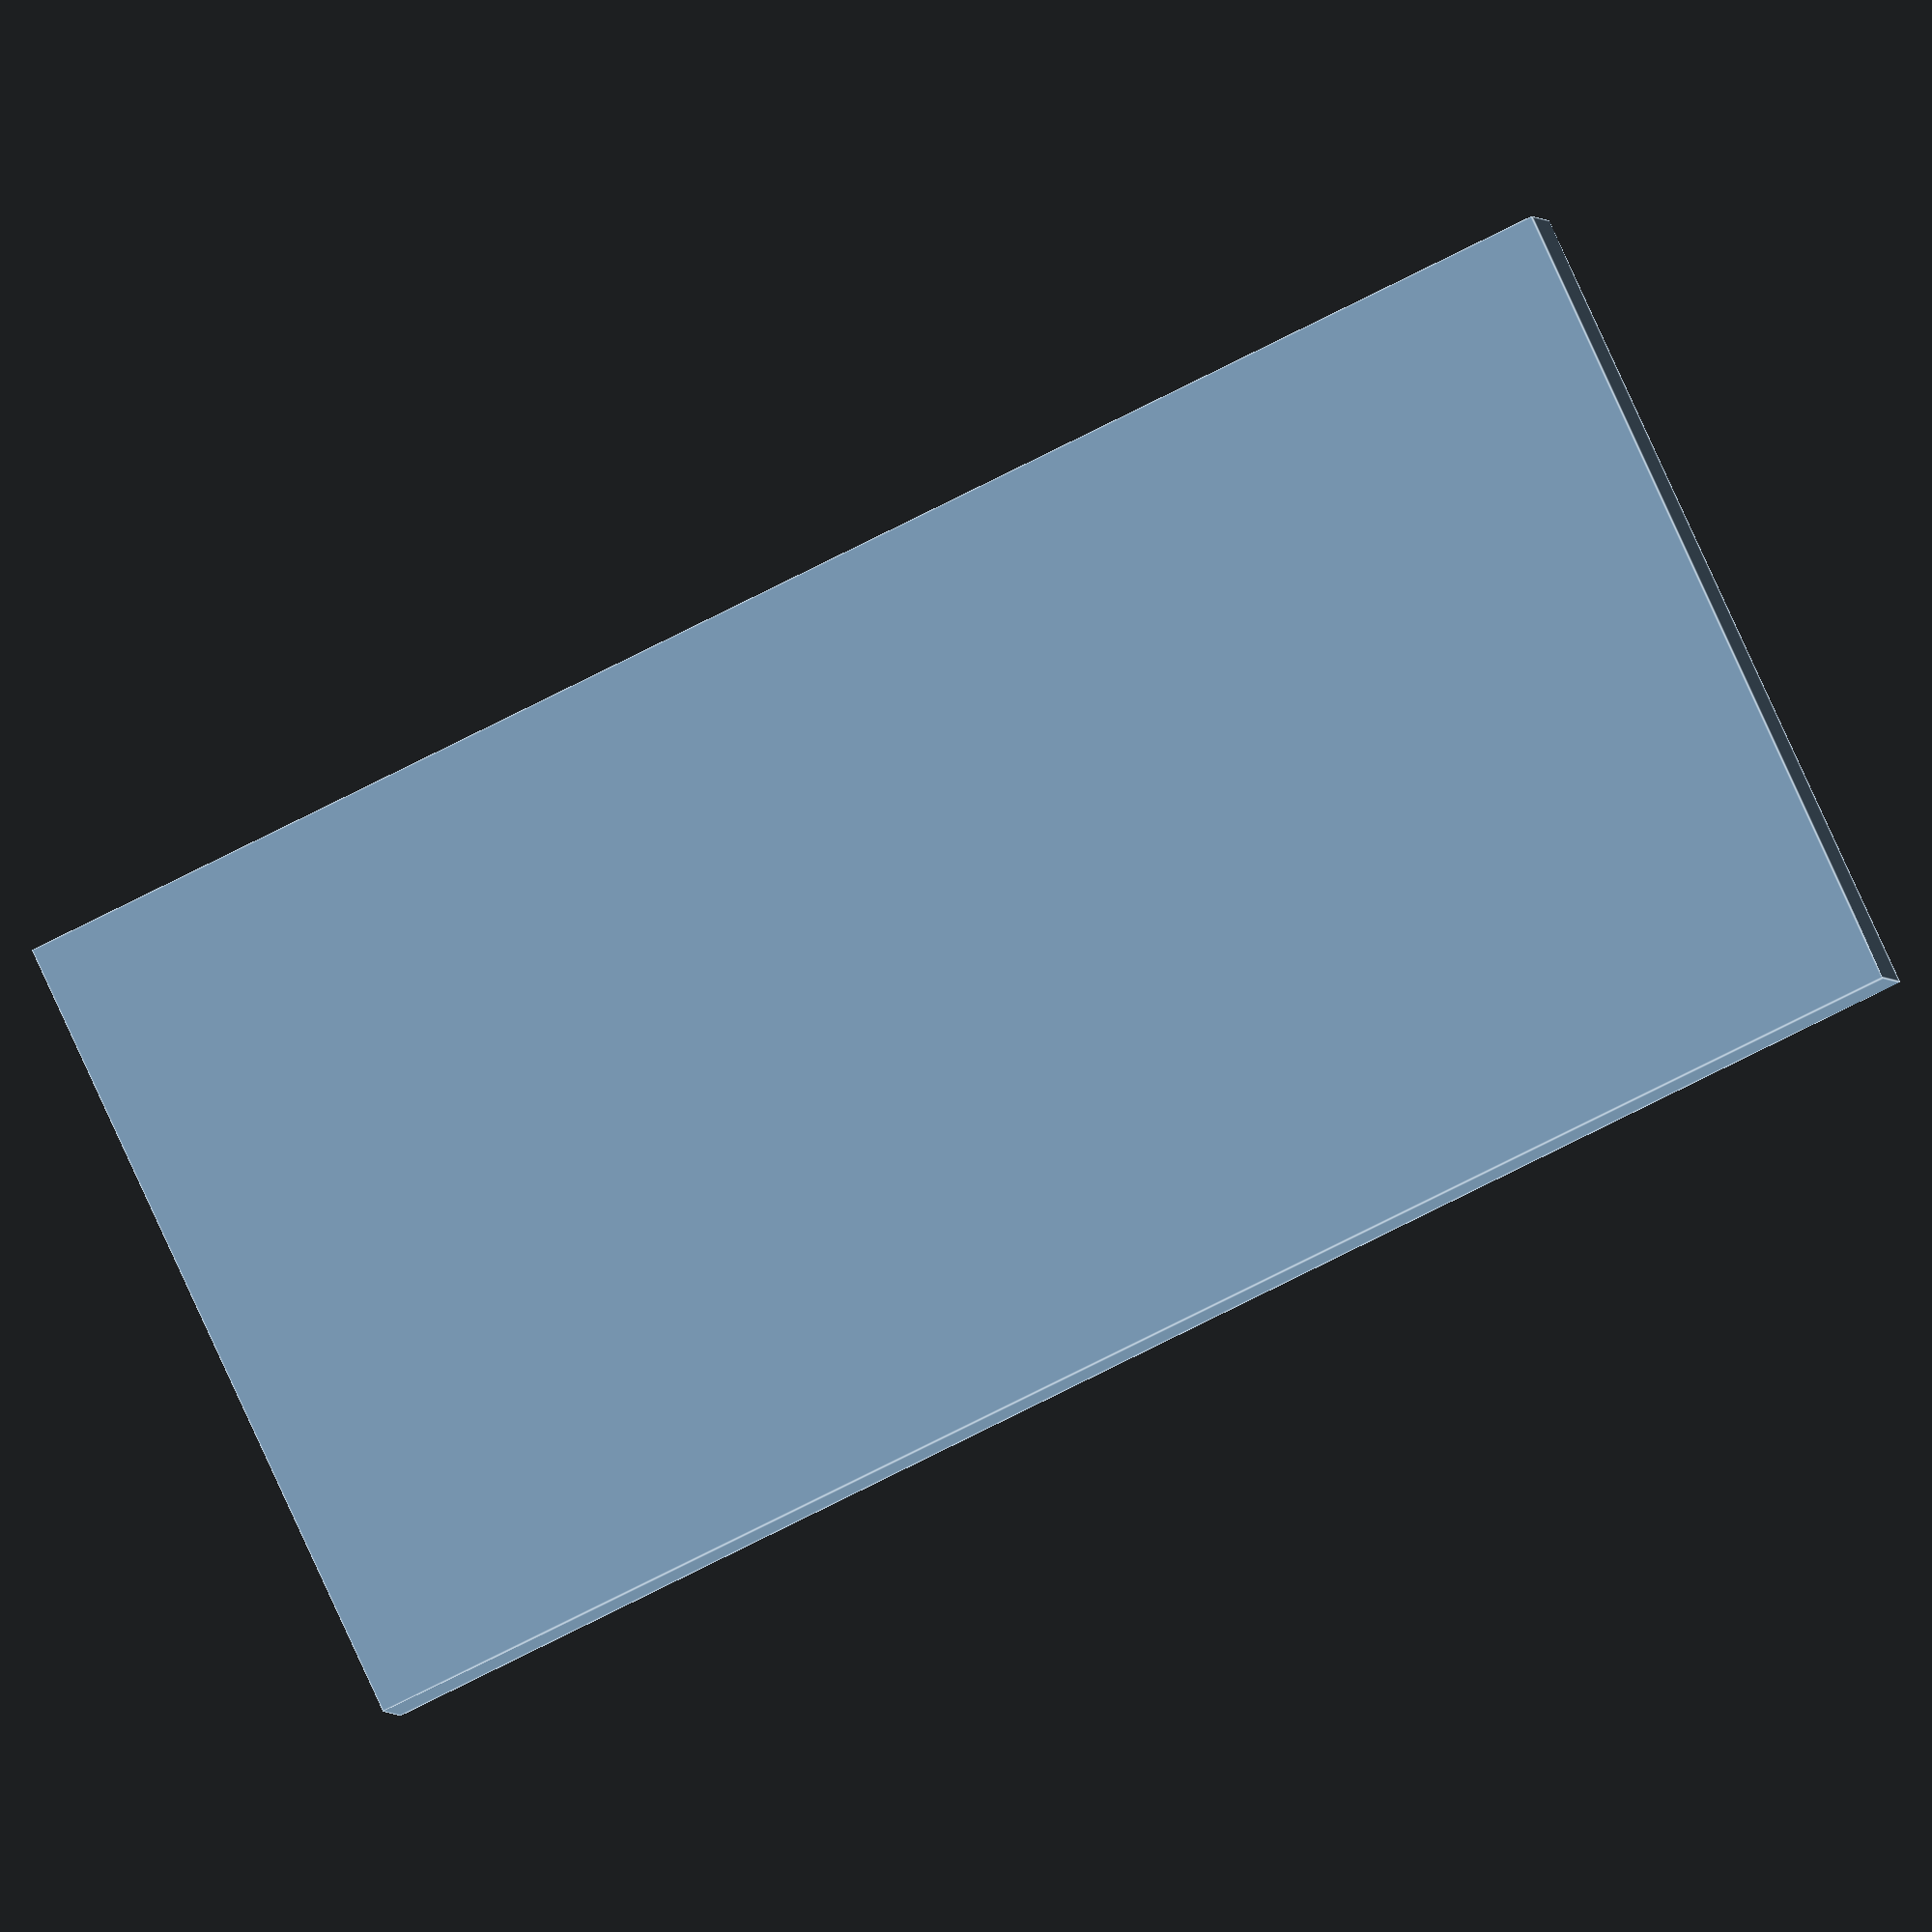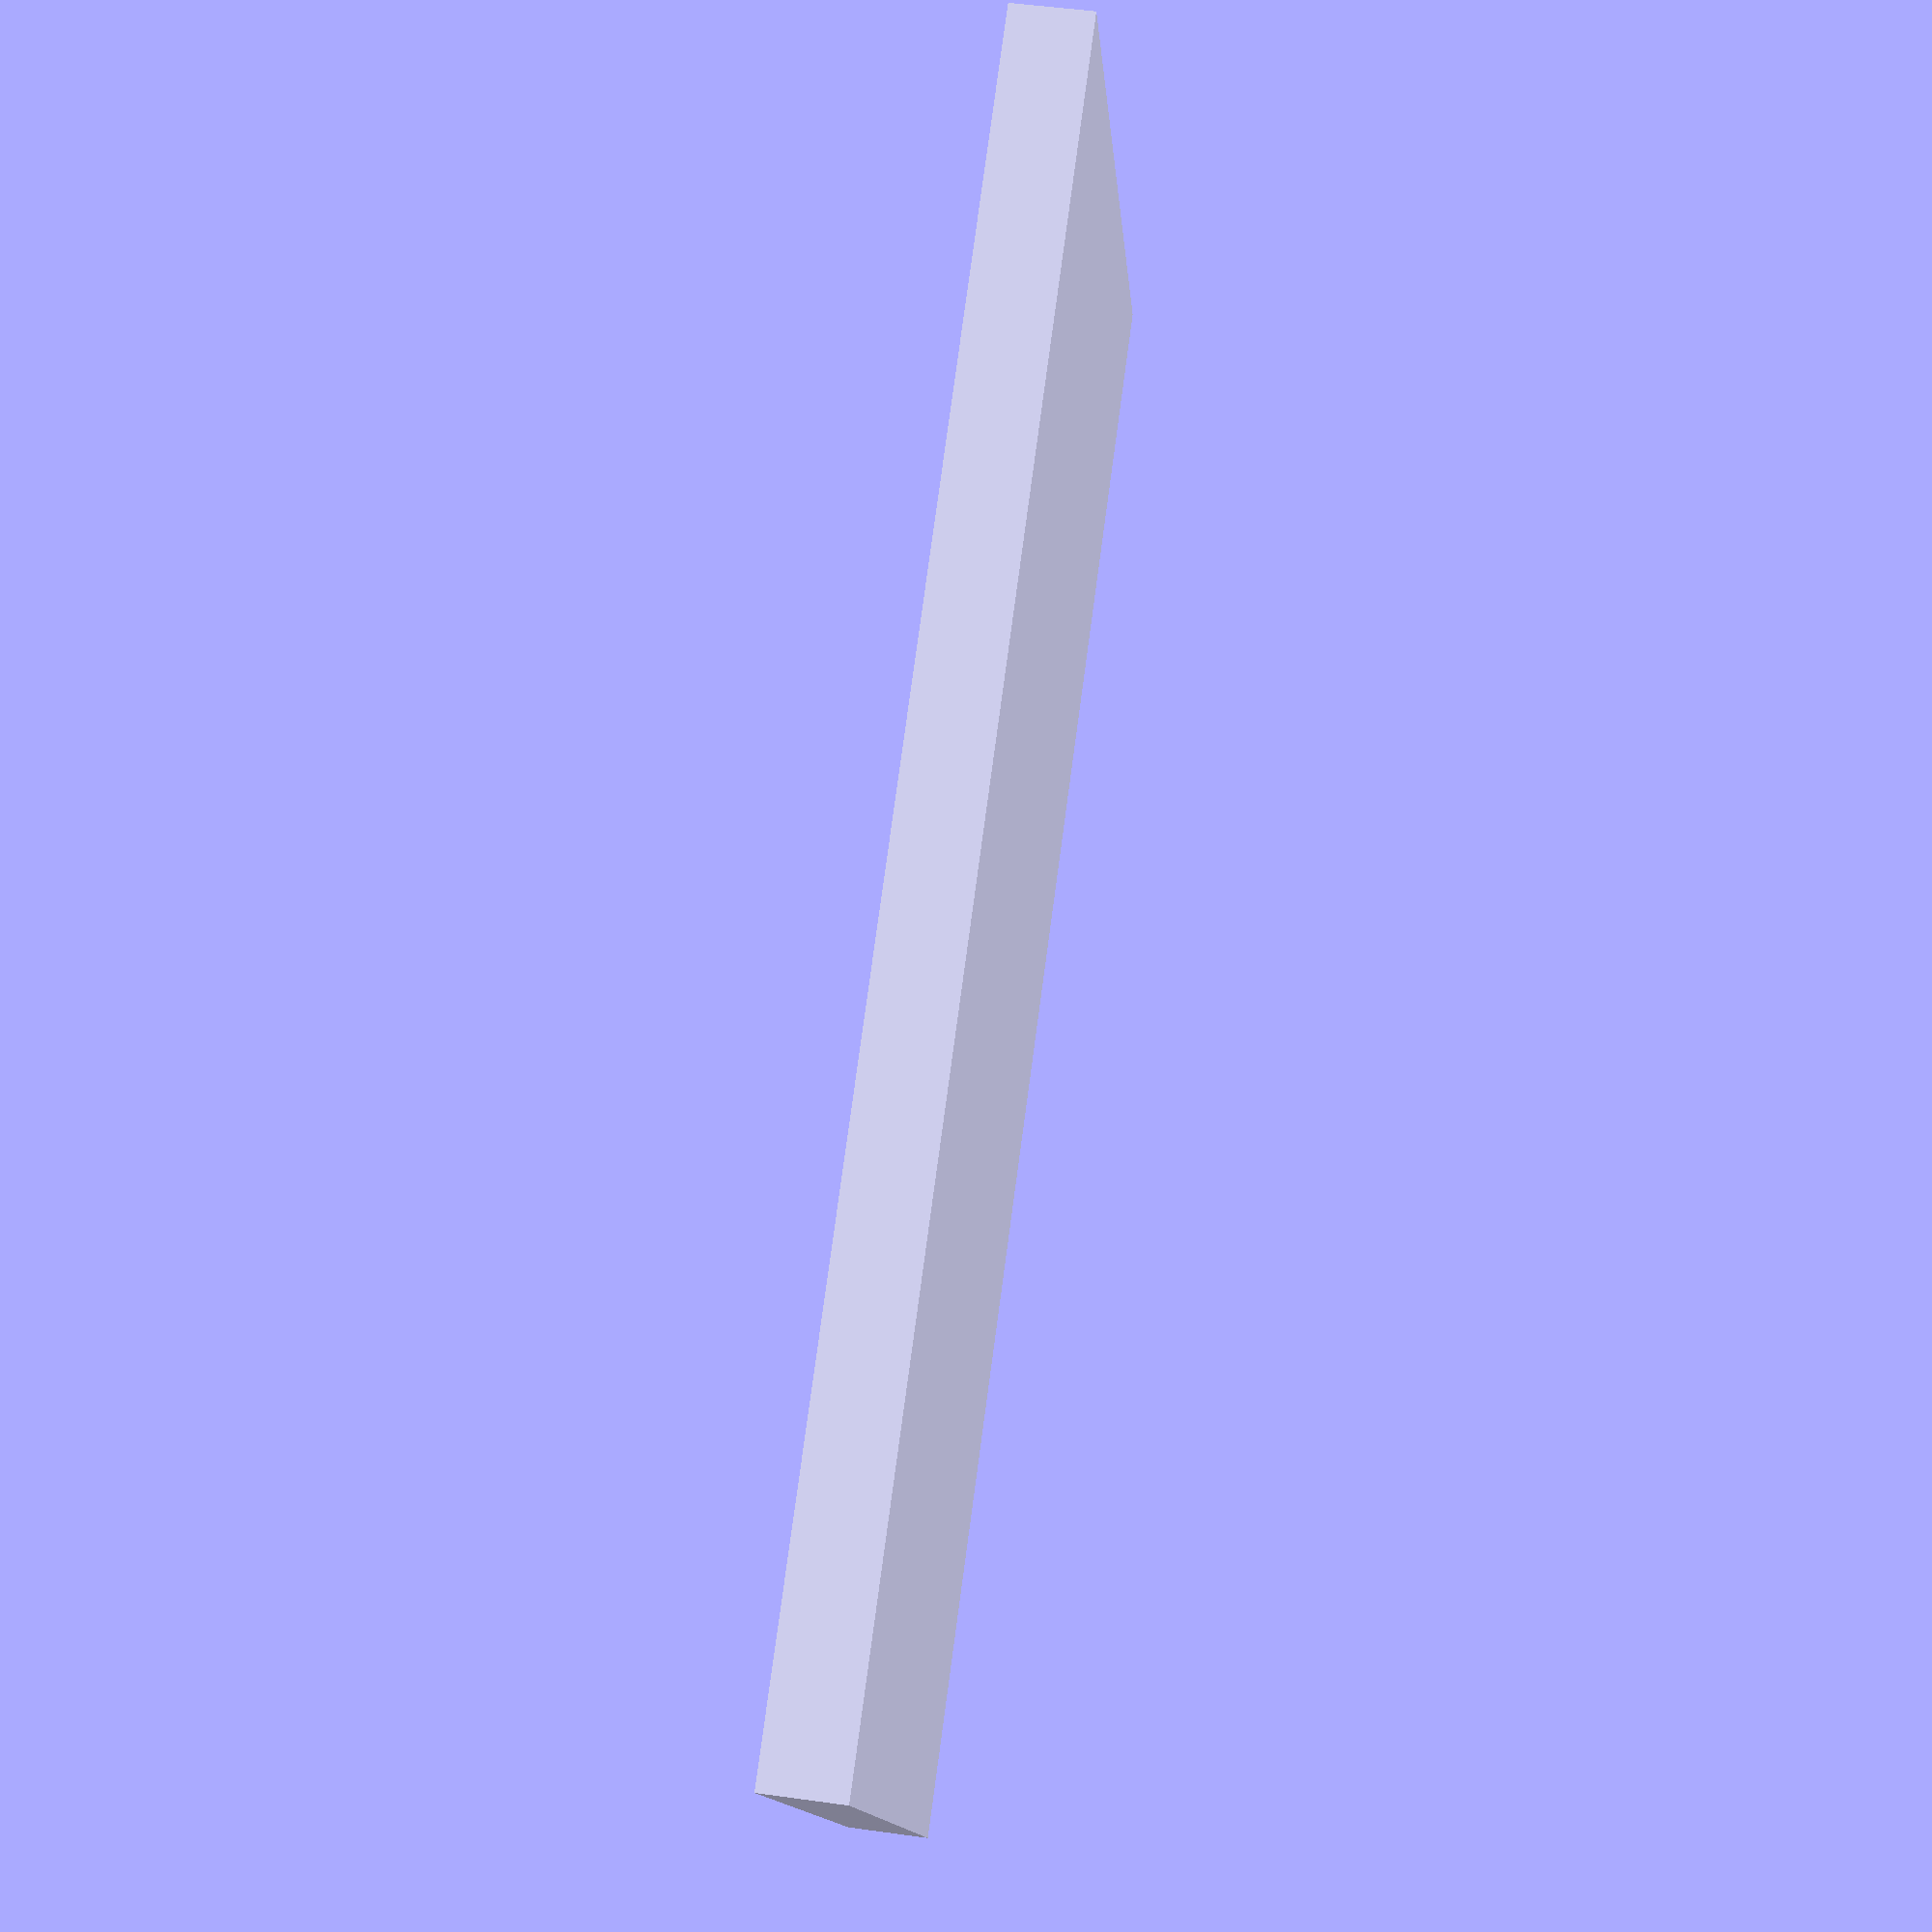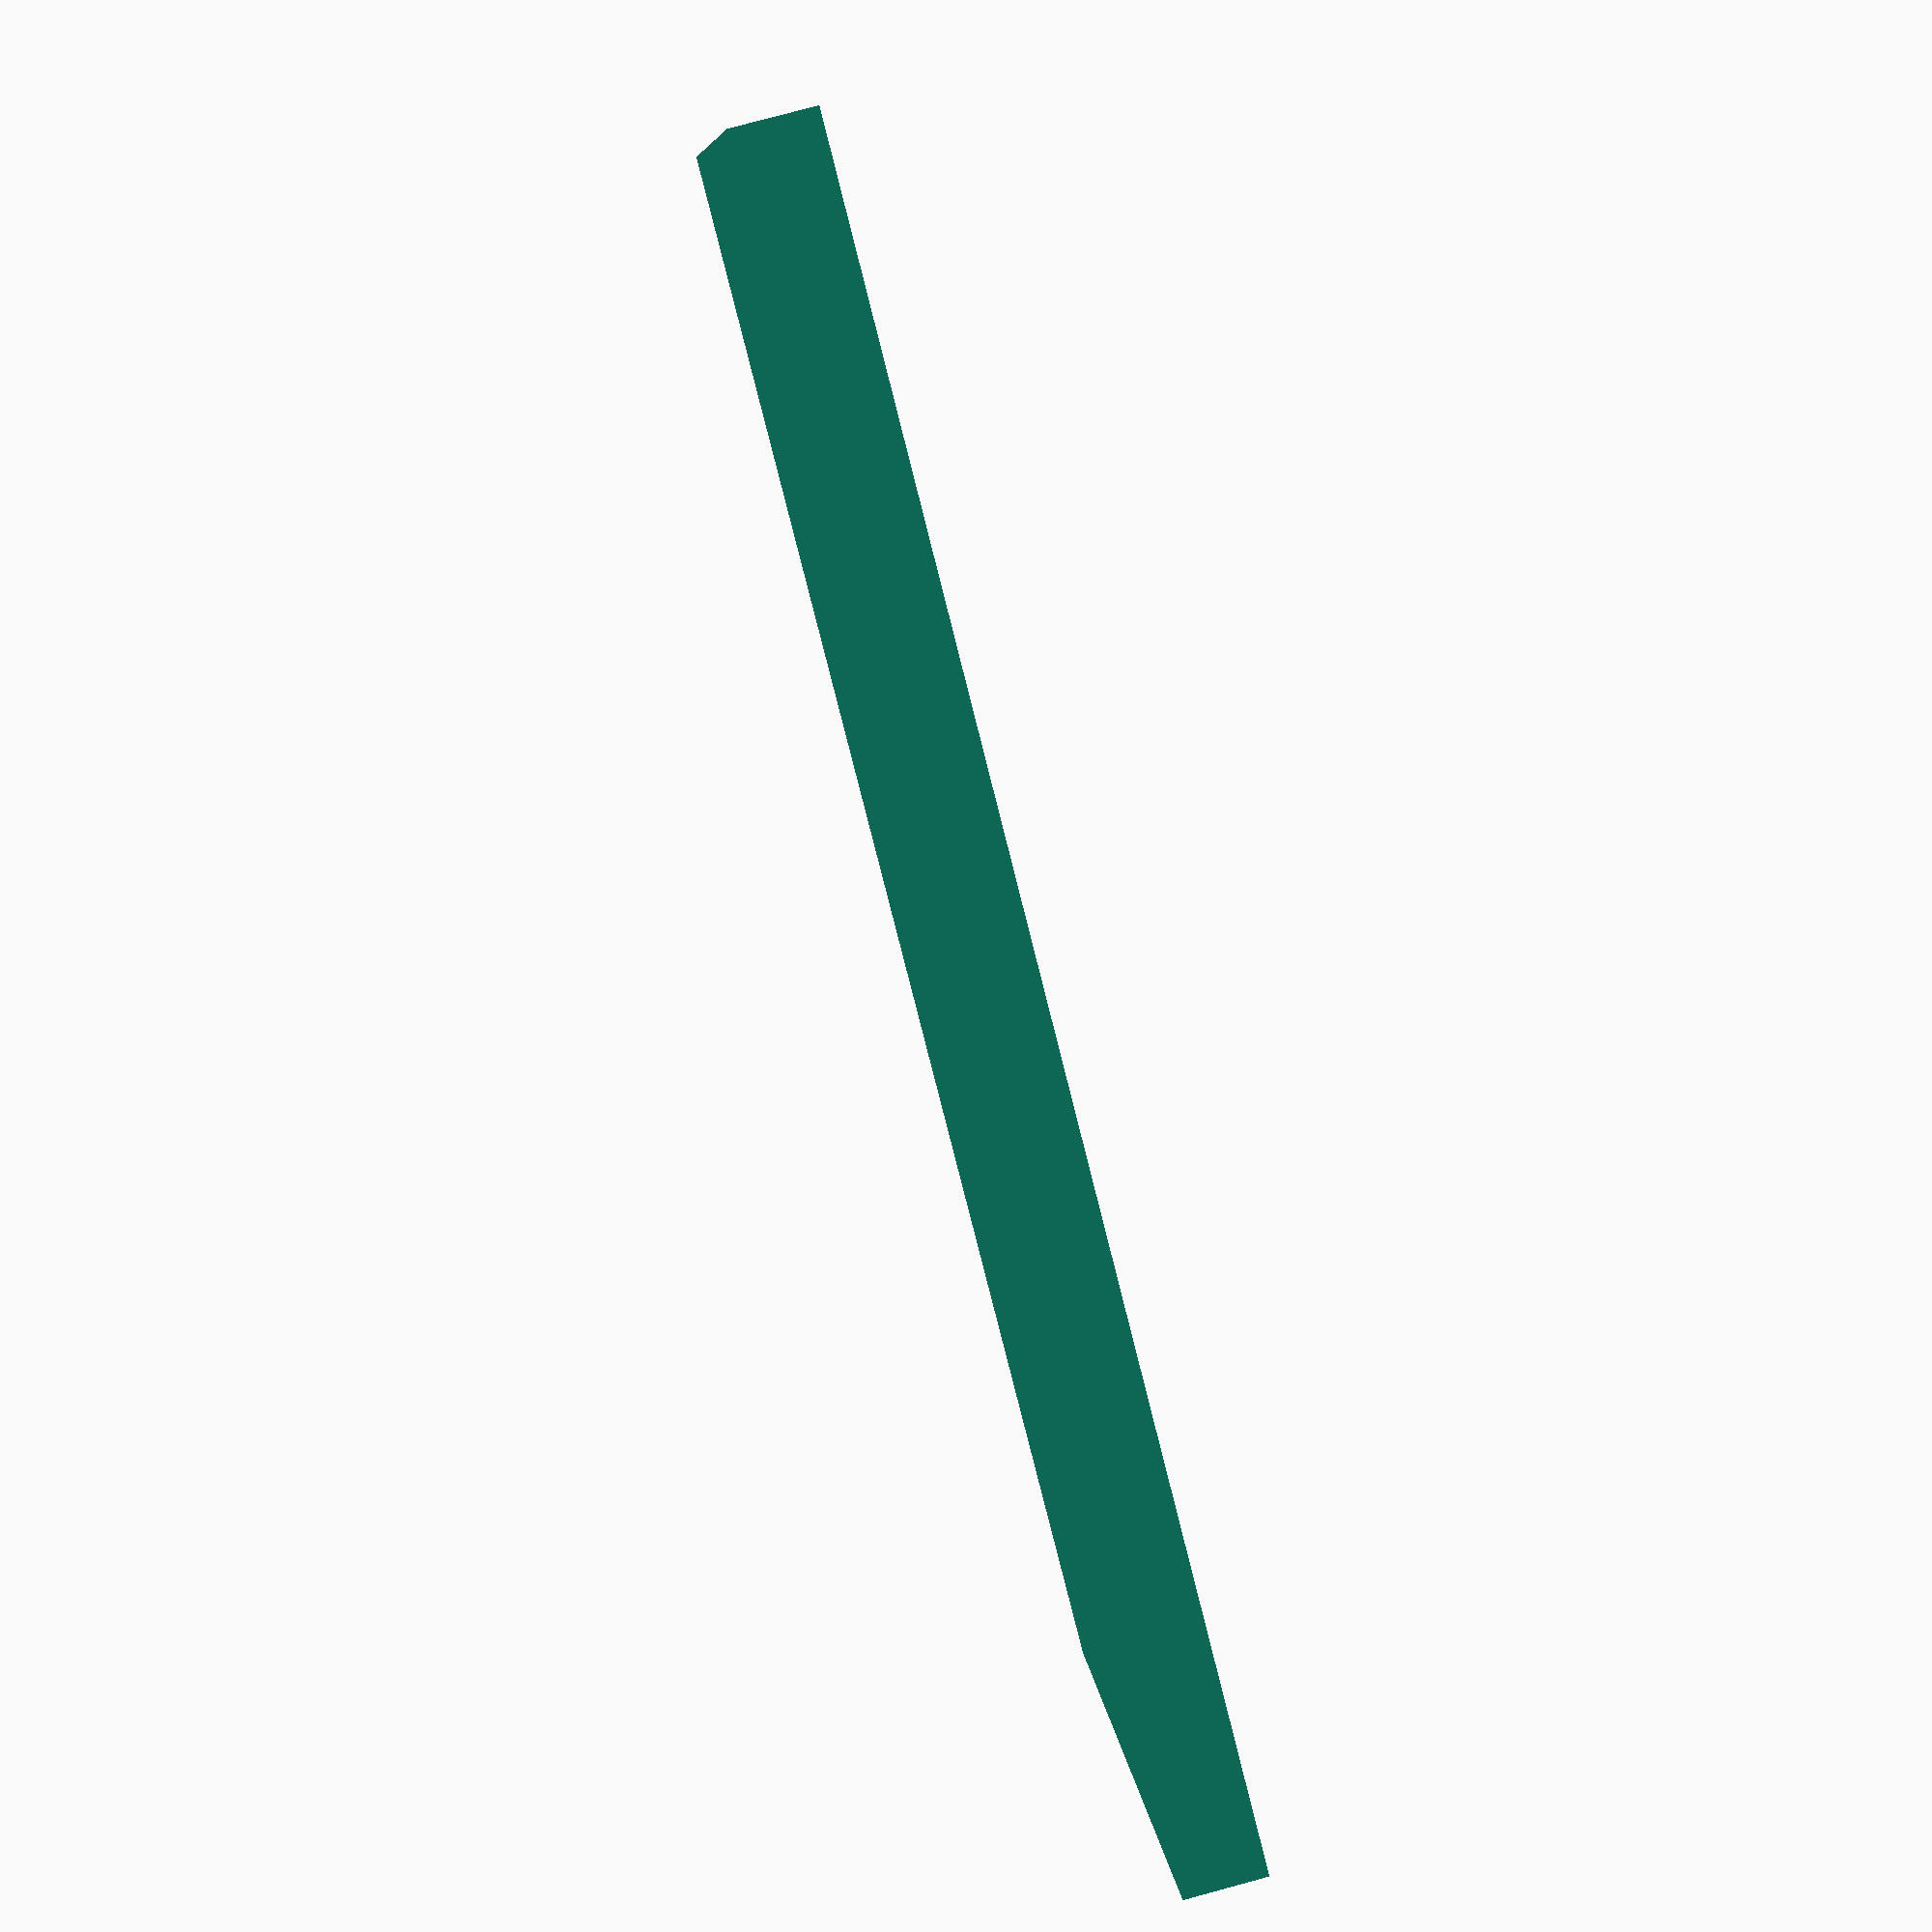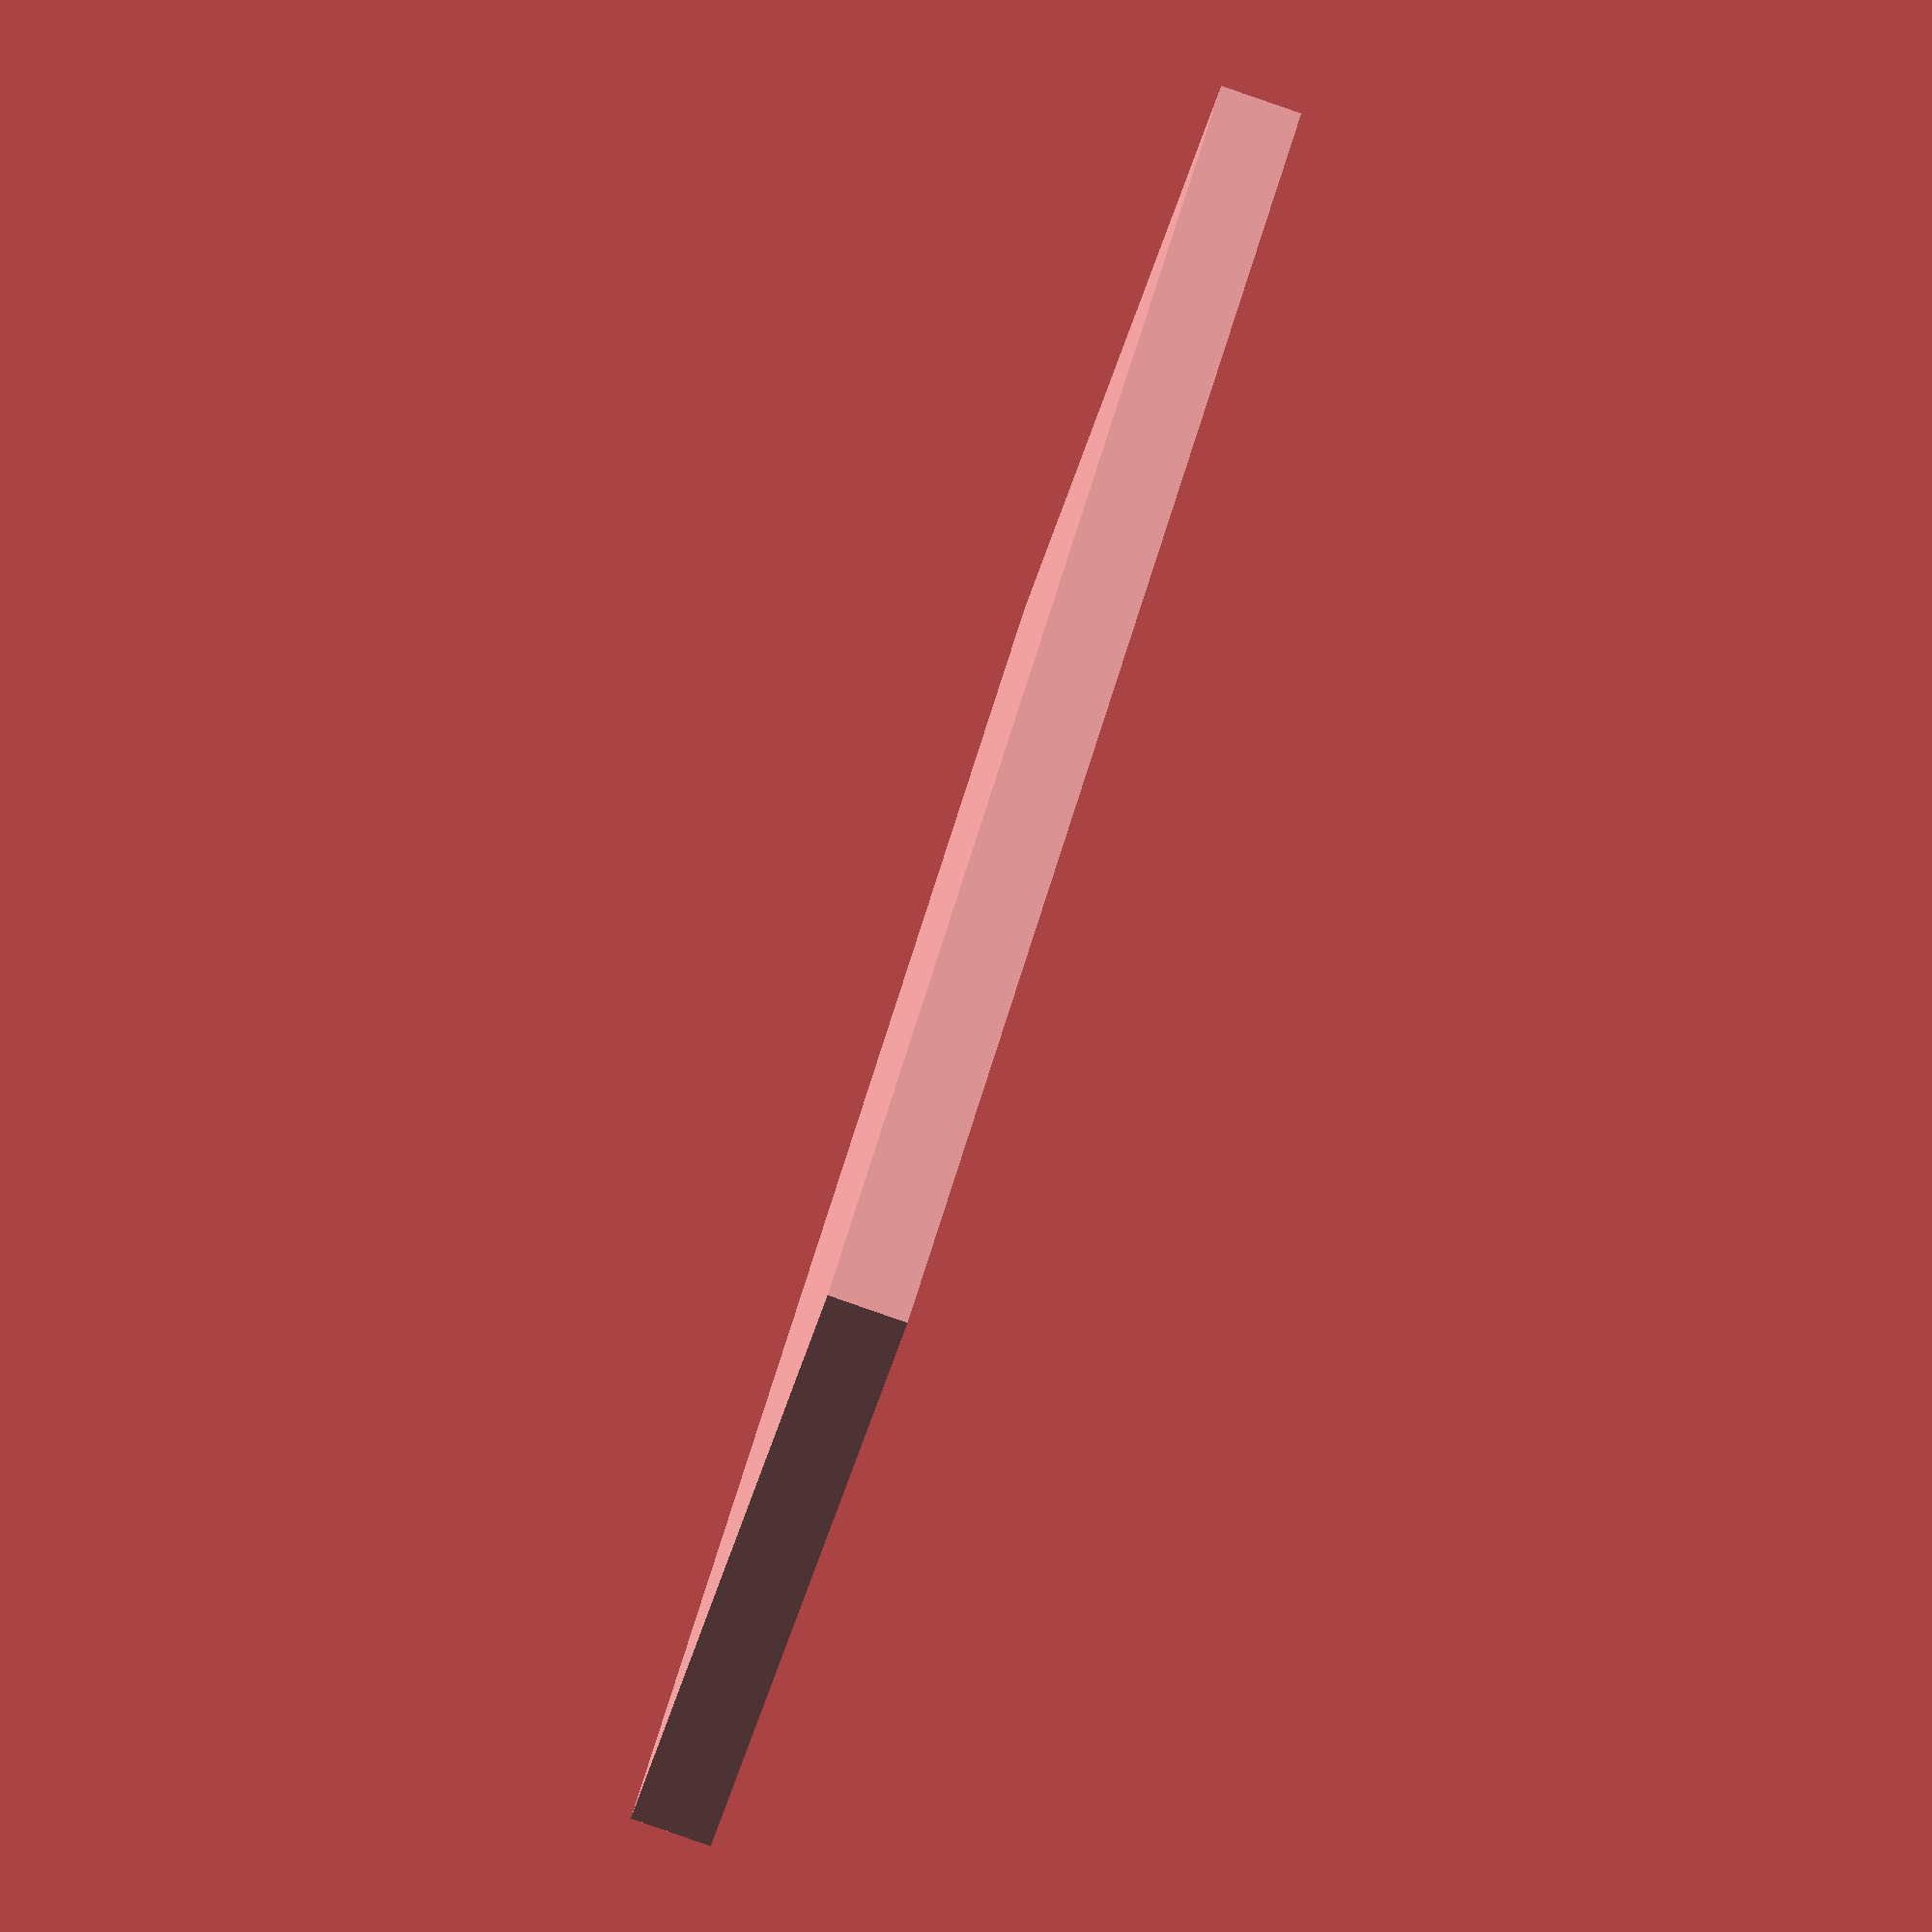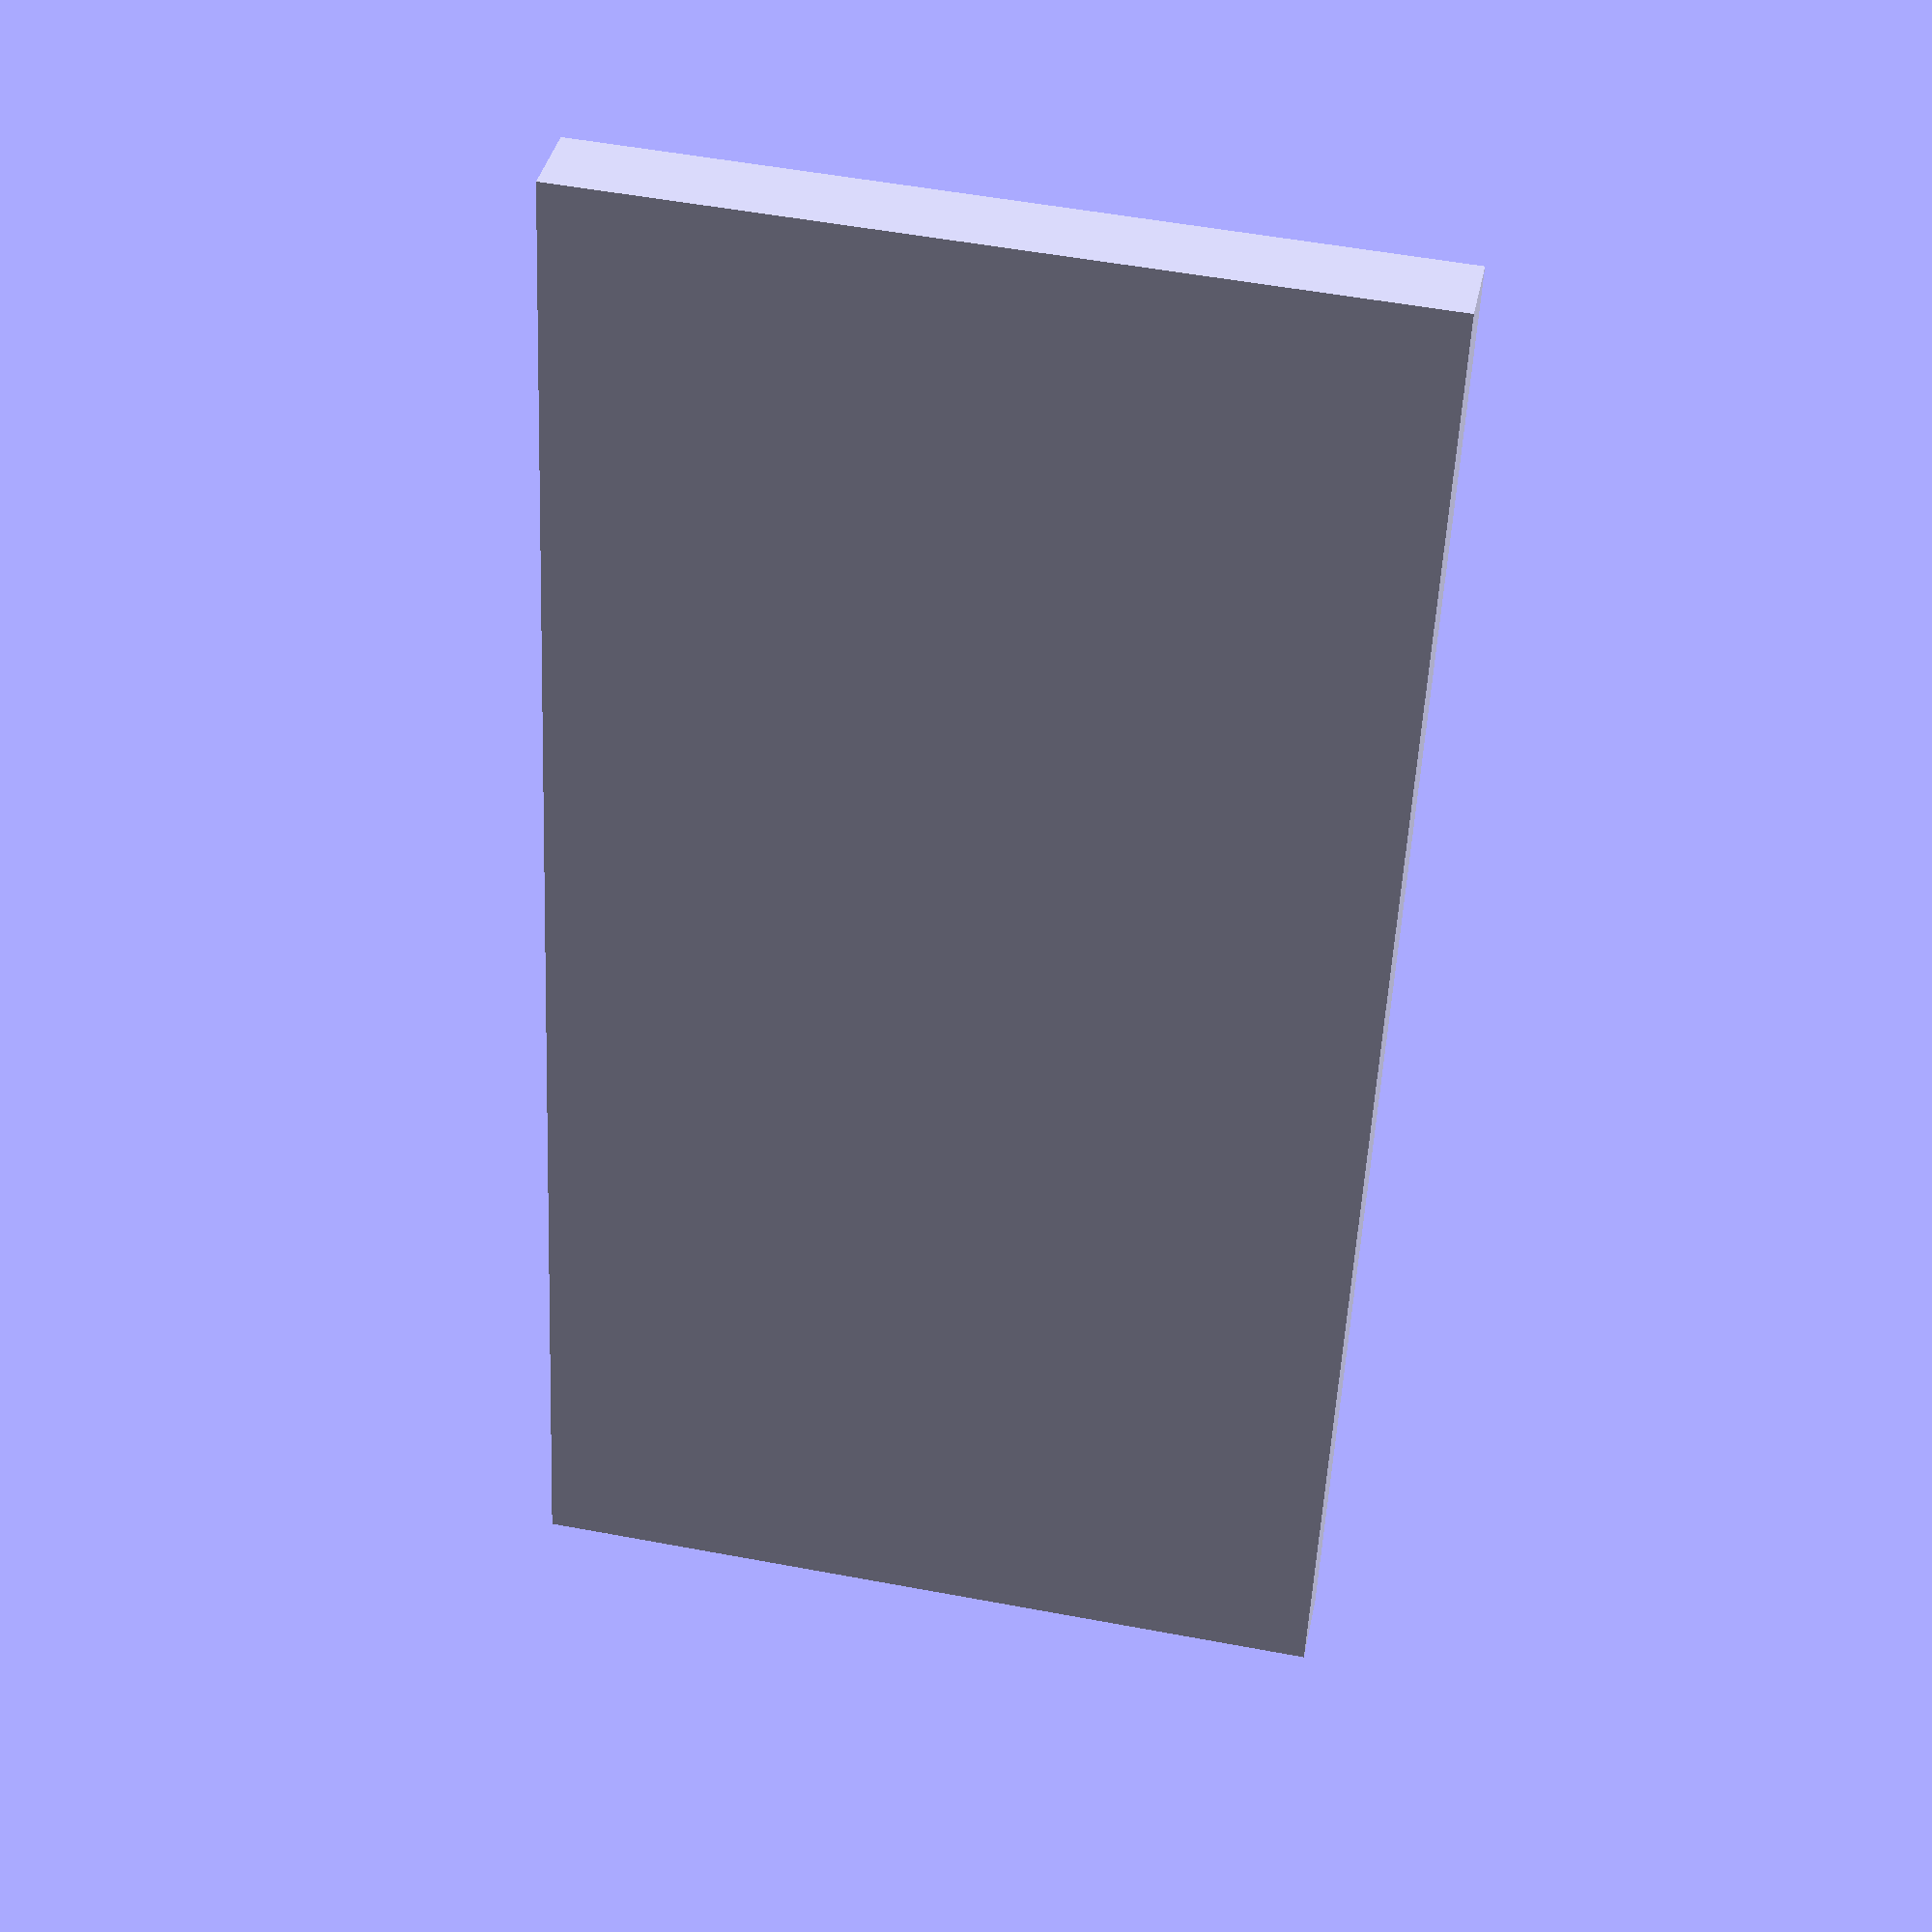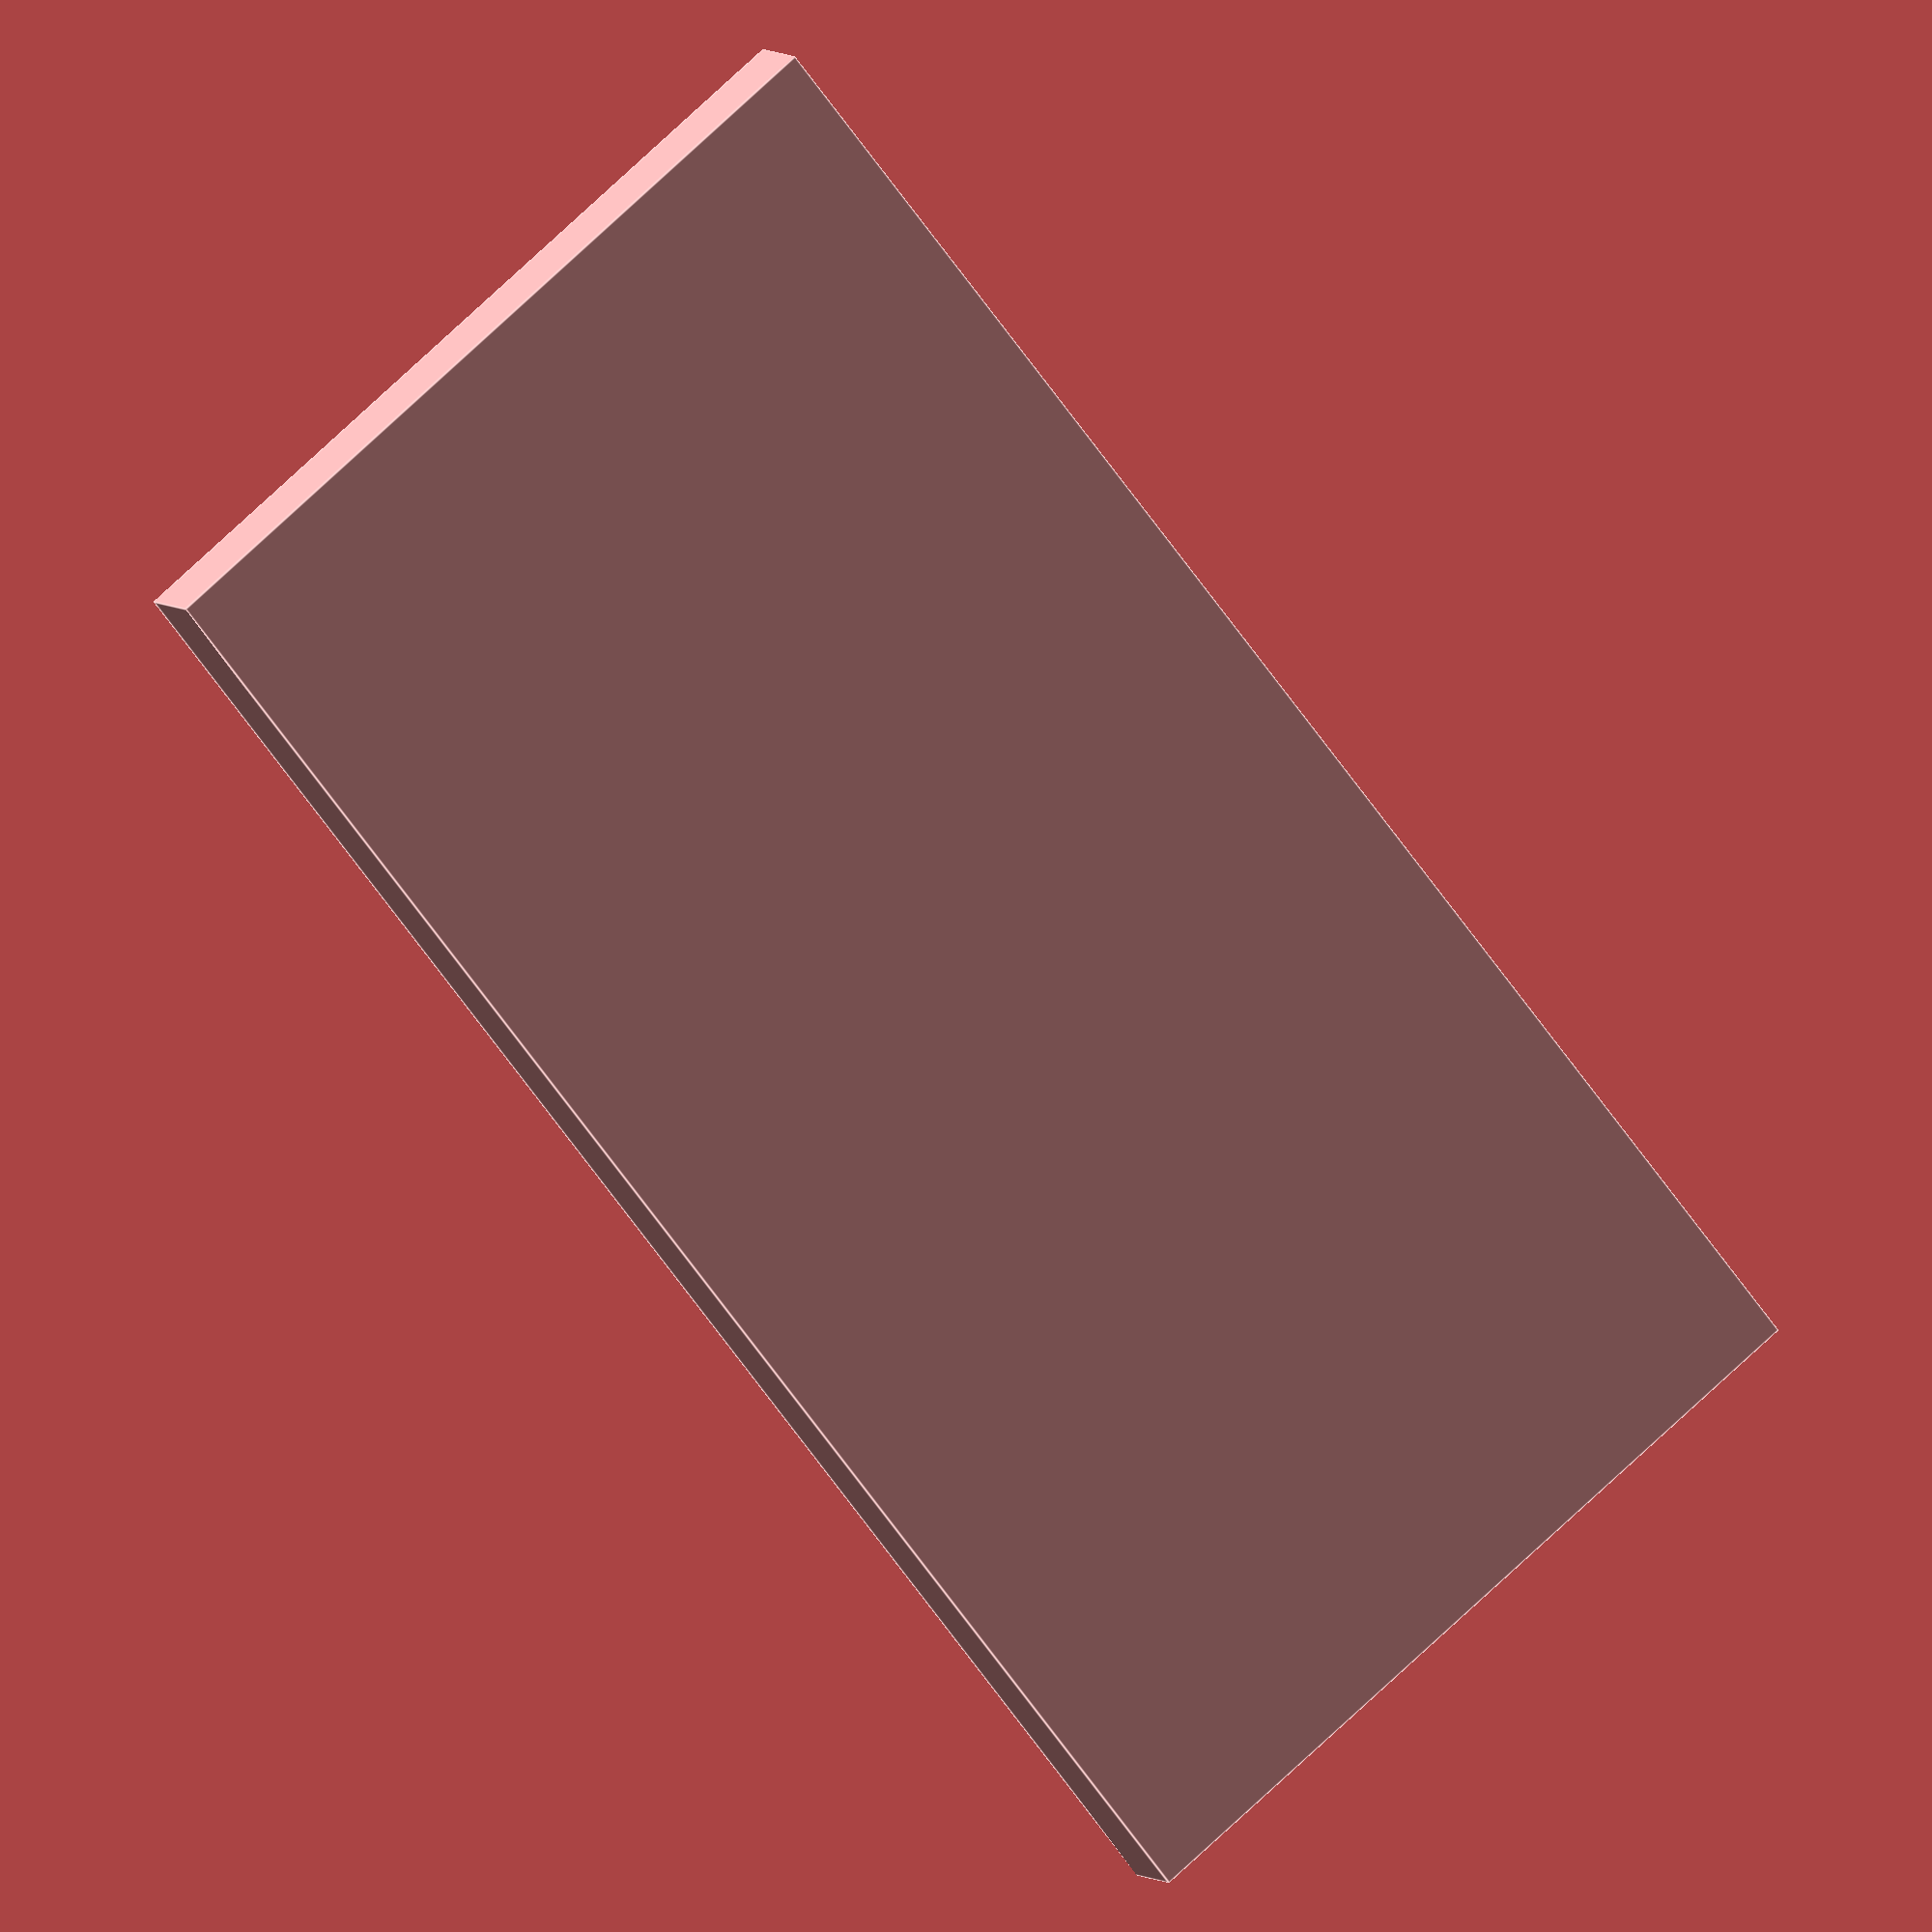
<openscad>

// Parameters for the flat rectangular plate with slot
plate_length = 100;  // Length of the plate
plate_width = 50;    // Width of the plate
plate_thickness = 5; // Thickness of the plate
slot_length = 20;    // Length of the slot
slot_width = 10;     // Width of the slot
slot_offset = 5;     // Distance of the slot from the shorter edge (adjusted closer to the edge)

// Module to create the flat rectangular plate with slot
module flat_rectangular_plate_with_slot() {
    // Create the main rectangular plate
    difference() {
        cube([plate_length, plate_width, plate_thickness], center = true);
        
        // Create the slot
        translate([slot_offset - plate_length / 2 + slot_length / 2, 0, plate_thickness / 2])
            cube([slot_length, slot_width, plate_thickness + 1], center = true);
    }
}

// Render the model
flat_rectangular_plate_with_slot();


</openscad>
<views>
elev=3.0 azim=205.1 roll=192.0 proj=o view=edges
elev=310.8 azim=29.0 roll=98.8 proj=p view=solid
elev=101.1 azim=160.5 roll=285.1 proj=p view=wireframe
elev=266.1 azim=225.0 roll=289.2 proj=o view=solid
elev=322.0 azim=87.4 roll=191.4 proj=p view=wireframe
elev=174.6 azim=308.9 roll=22.3 proj=o view=edges
</views>
